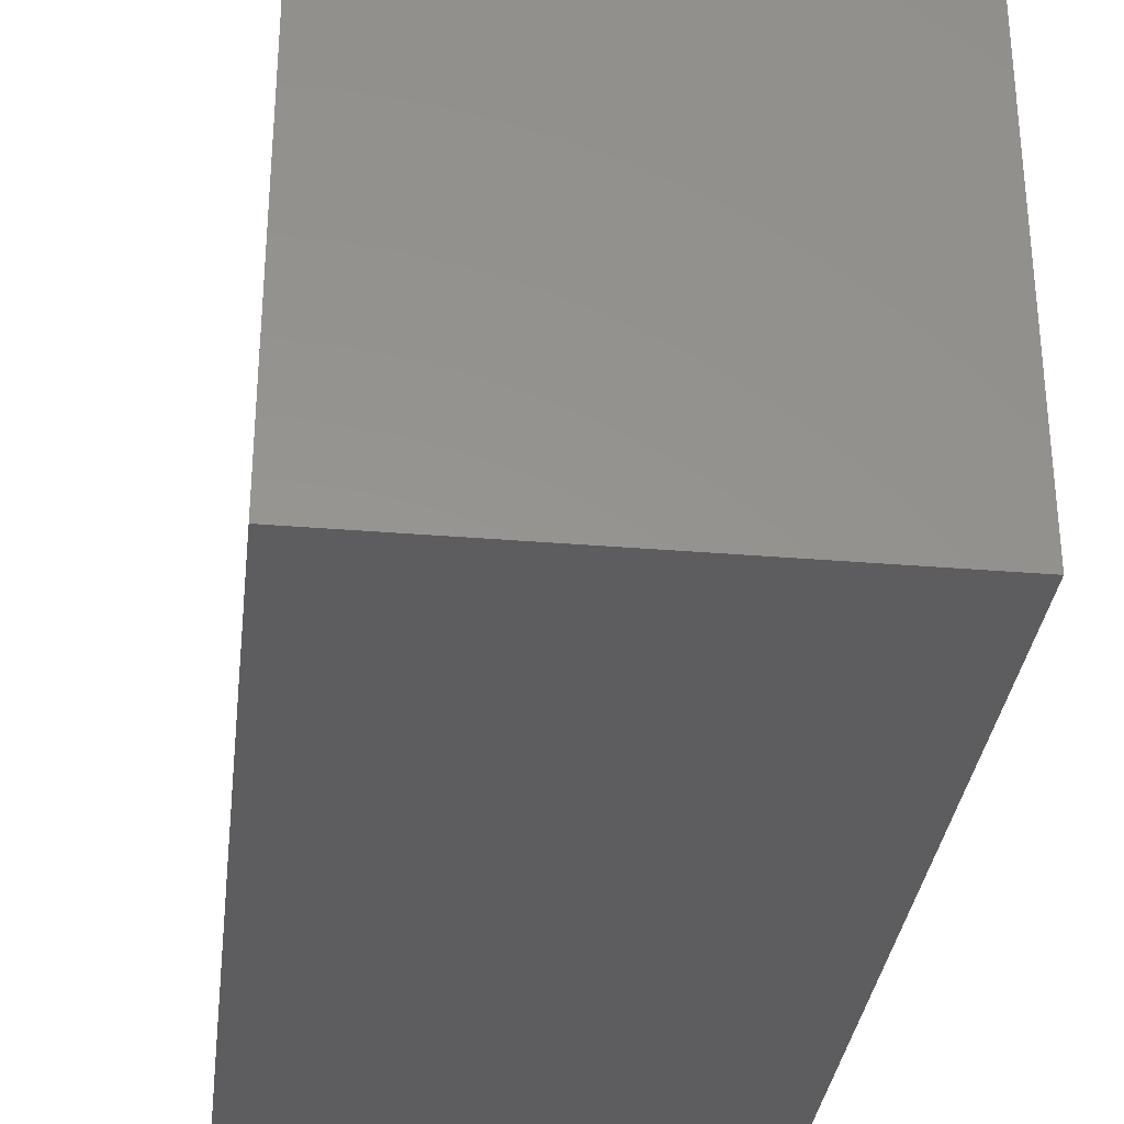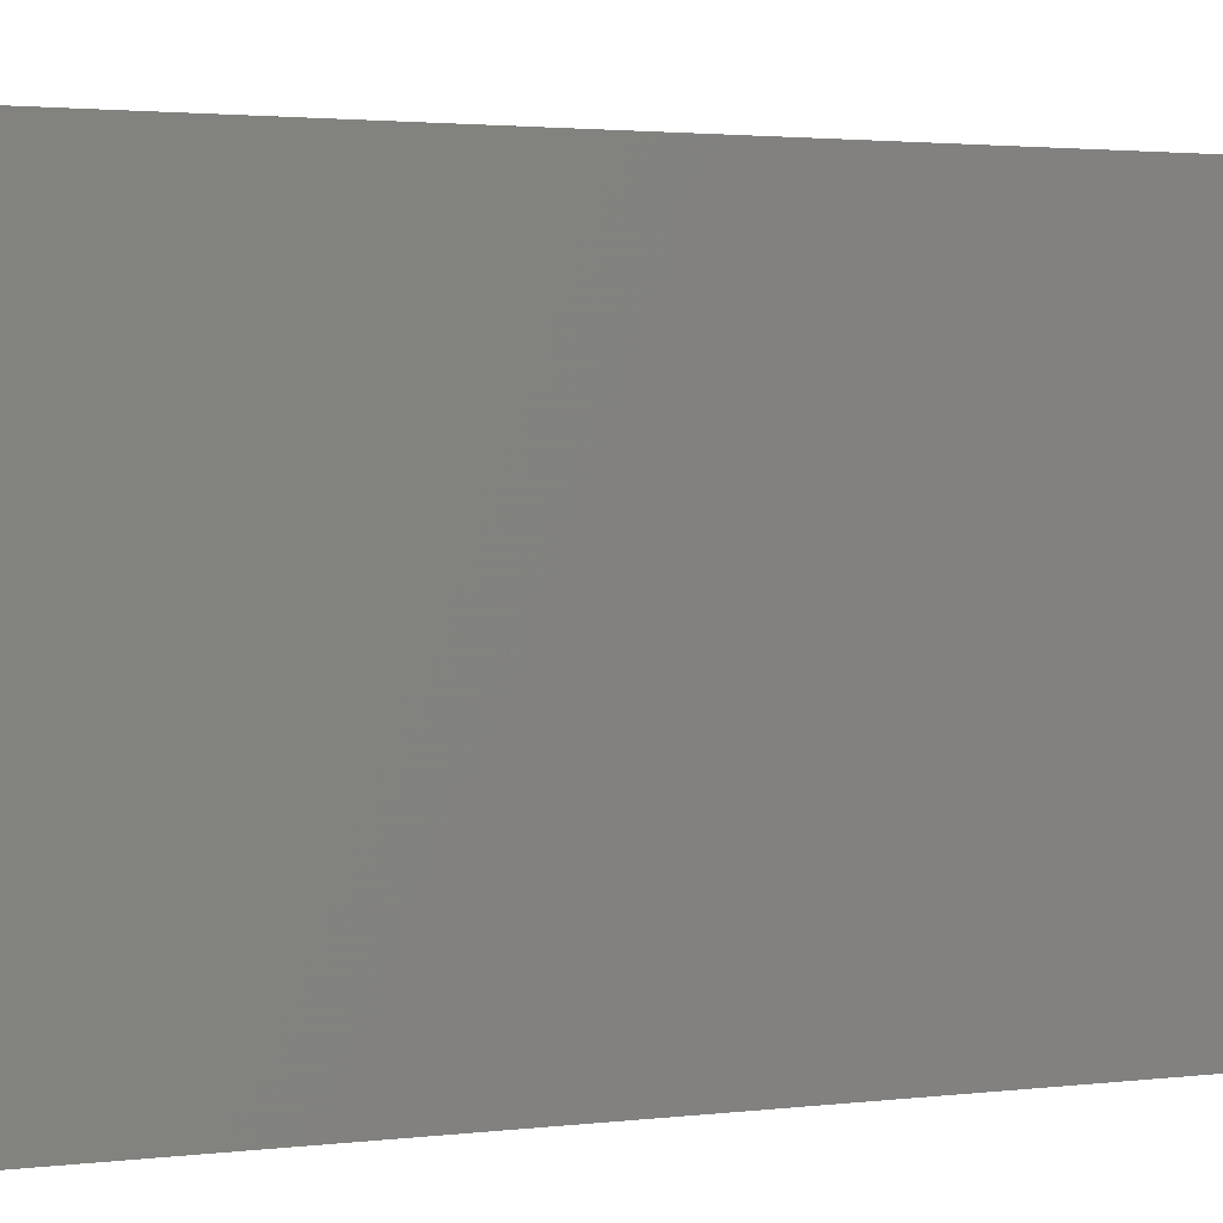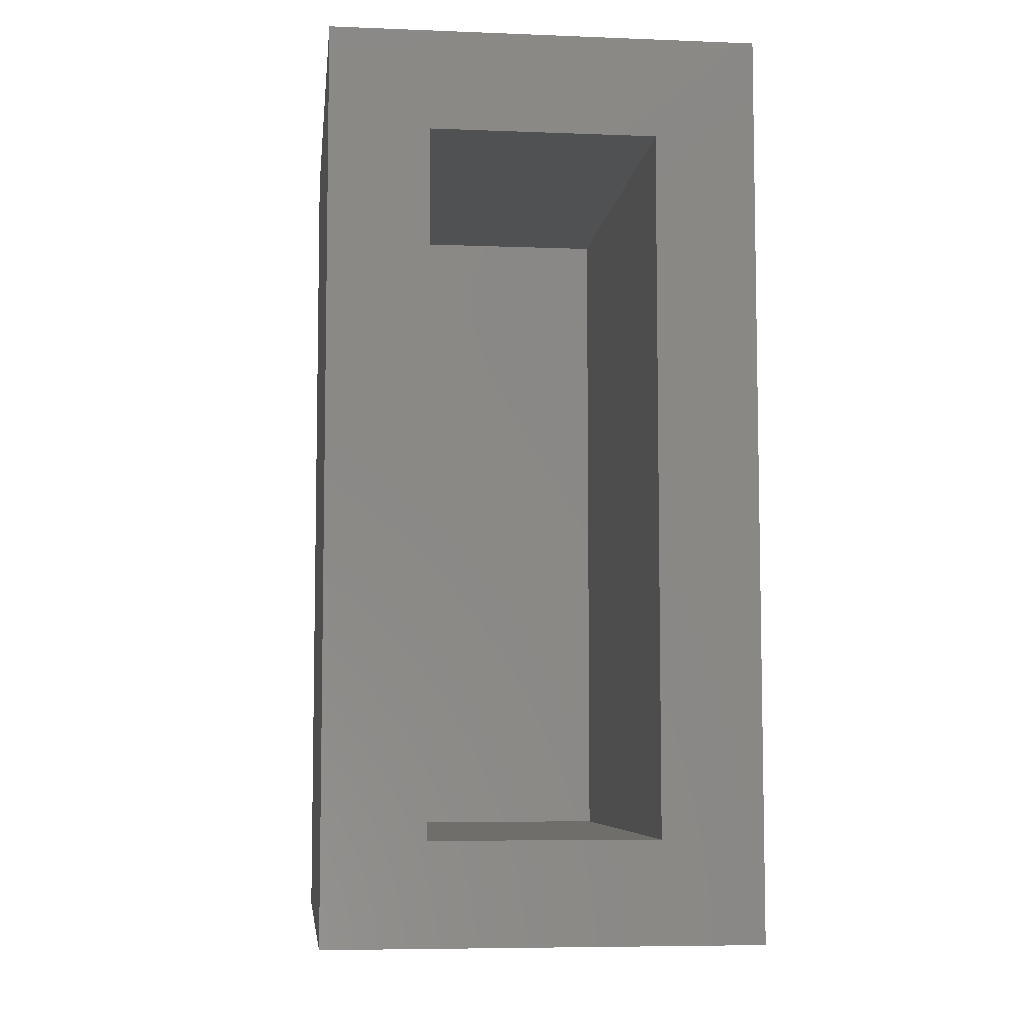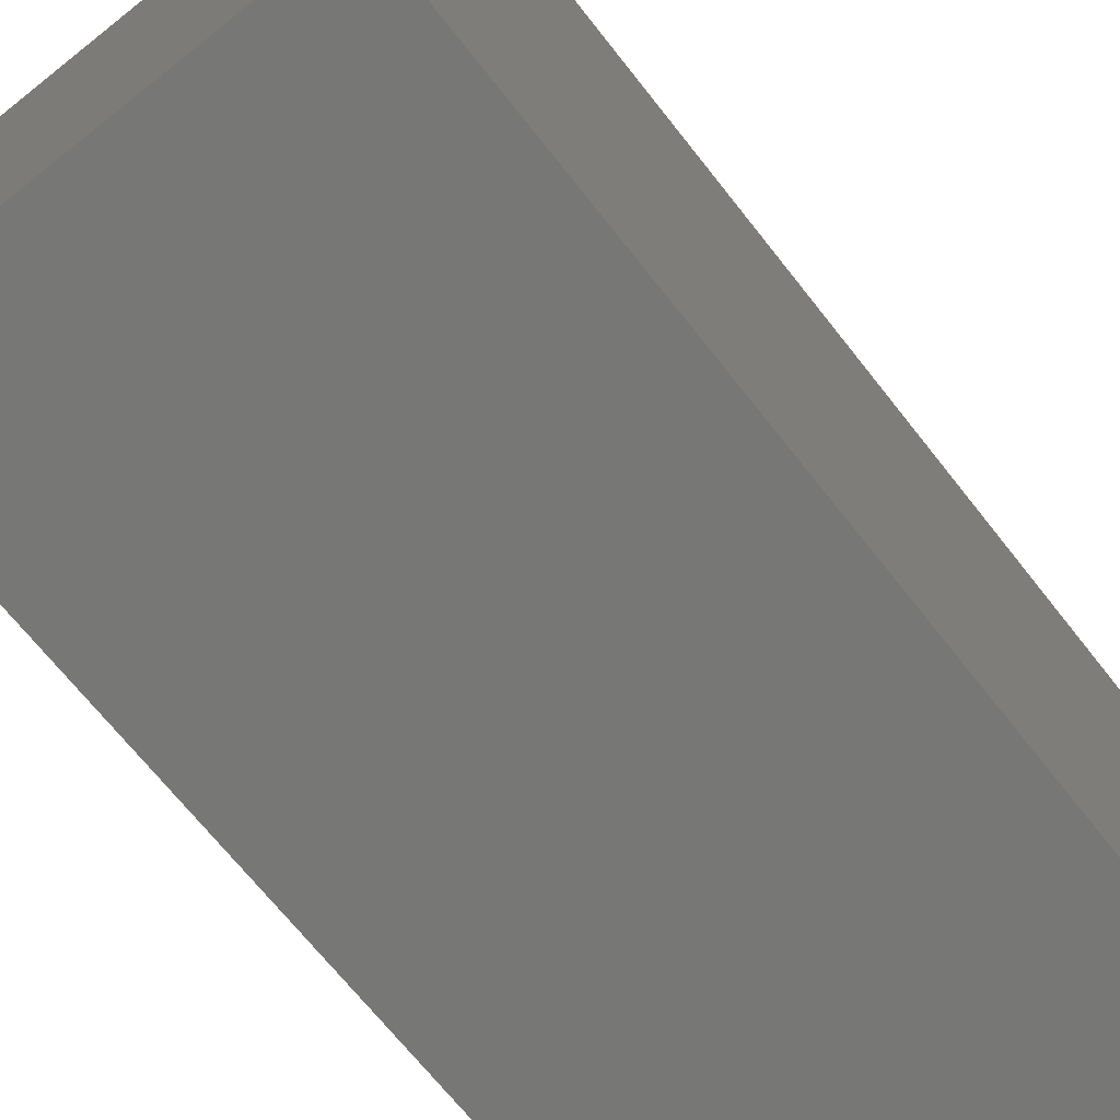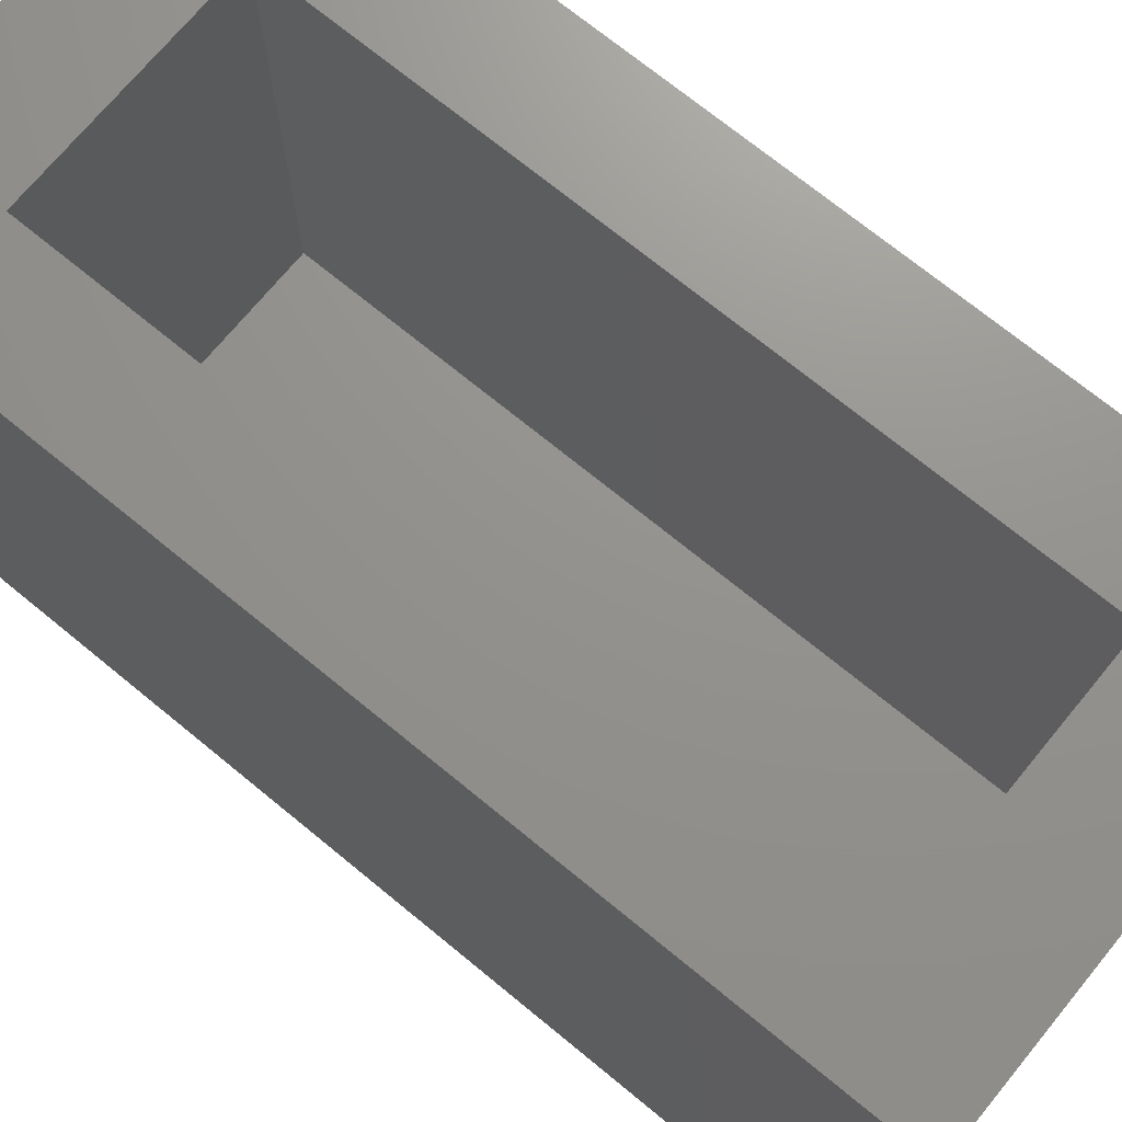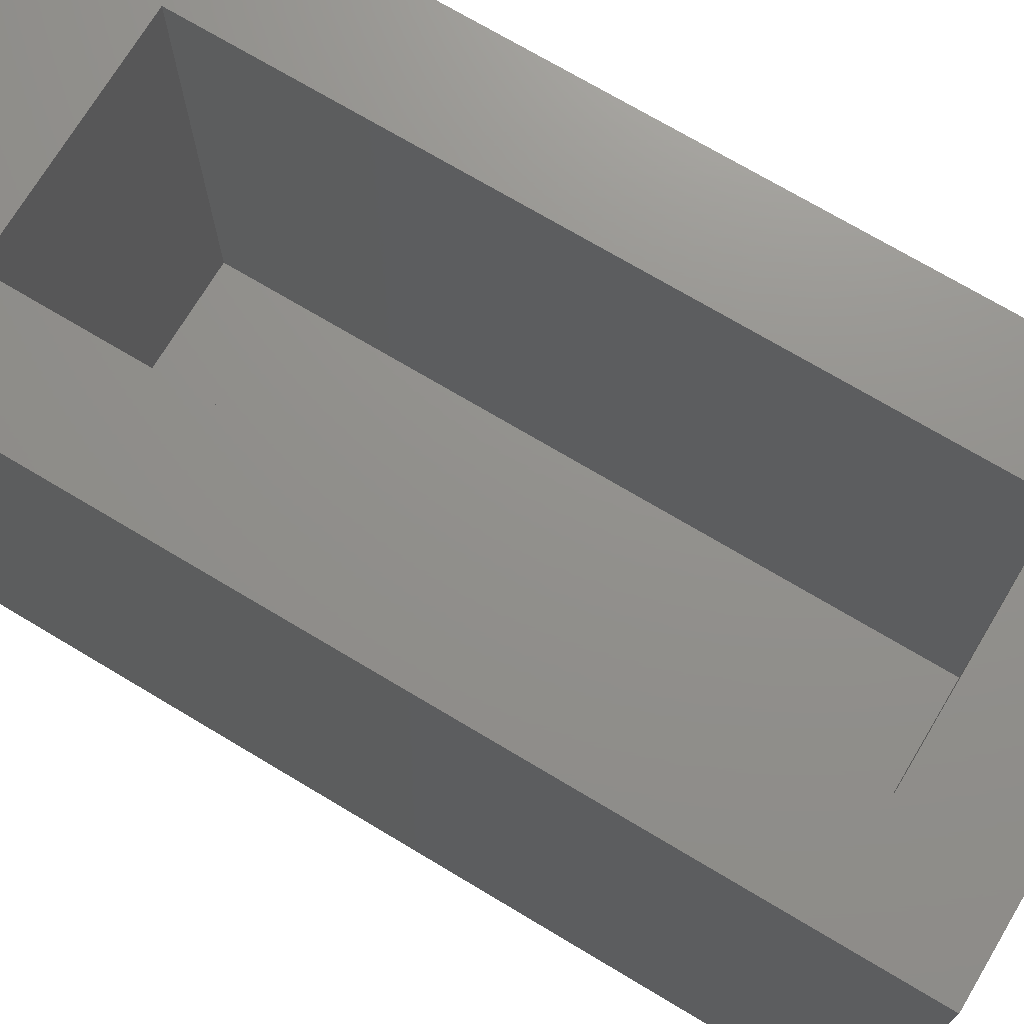
<metadata>
{"format":"stl","ext":"stl","renderer":"f3d","projection":"perspective","resolution":1024,"background":"white","views":[{"elev":-32.7,"azim":-6.6,"up":"+Y"},{"elev":2.4,"azim":67.1,"up":"+Y"},{"elev":-6.7,"azim":173.5,"up":"+Z"},{"elev":-69.3,"azim":-141.7,"up":"+Y"},{"elev":71.5,"azim":129.4,"up":"+Y"},{"elev":72.2,"azim":-59.1,"up":"+Y"}]}
</metadata>
<code>
# stl→obj: 16 verts, 28 faces
v -0.2188 0.2422 -0.07812
v -0.1172 0.2422 0.02344
v 0.2128 0.2422 -0.07812
v 0.1113 0.2422 0.02344
v 0.2128 0.2422 0.8281
v 0.1113 0.2422 0.7266
v -0.2188 0.2422 0.8281
v -0.1172 0.2422 0.7266
v 0.1113 -0.2188 0.02344
v 0.1113 -0.2188 0.7266
v -0.1172 -0.2188 0.02344
v -0.1172 -0.2188 0.7266
v -0.2188 -0.3203 -0.07812
v 0.2128 -0.3203 -0.07812
v -0.2188 -0.3203 0.8281
v 0.2128 -0.3203 0.8281
f 1 2 3
f 3 2 4
f 3 4 5
f 5 4 6
f 5 6 7
f 7 6 8
f 7 8 1
f 1 8 2
f 9 10 4
f 4 10 6
f 2 8 11
f 11 8 12
f 11 9 2
f 2 9 4
f 12 8 10
f 10 8 6
f 13 14 15
f 15 14 16
f 14 3 16
f 16 3 5
f 1 13 7
f 7 13 15
f 13 1 14
f 14 1 3
f 15 16 7
f 7 16 5
f 11 12 9
f 9 12 10

</code>
